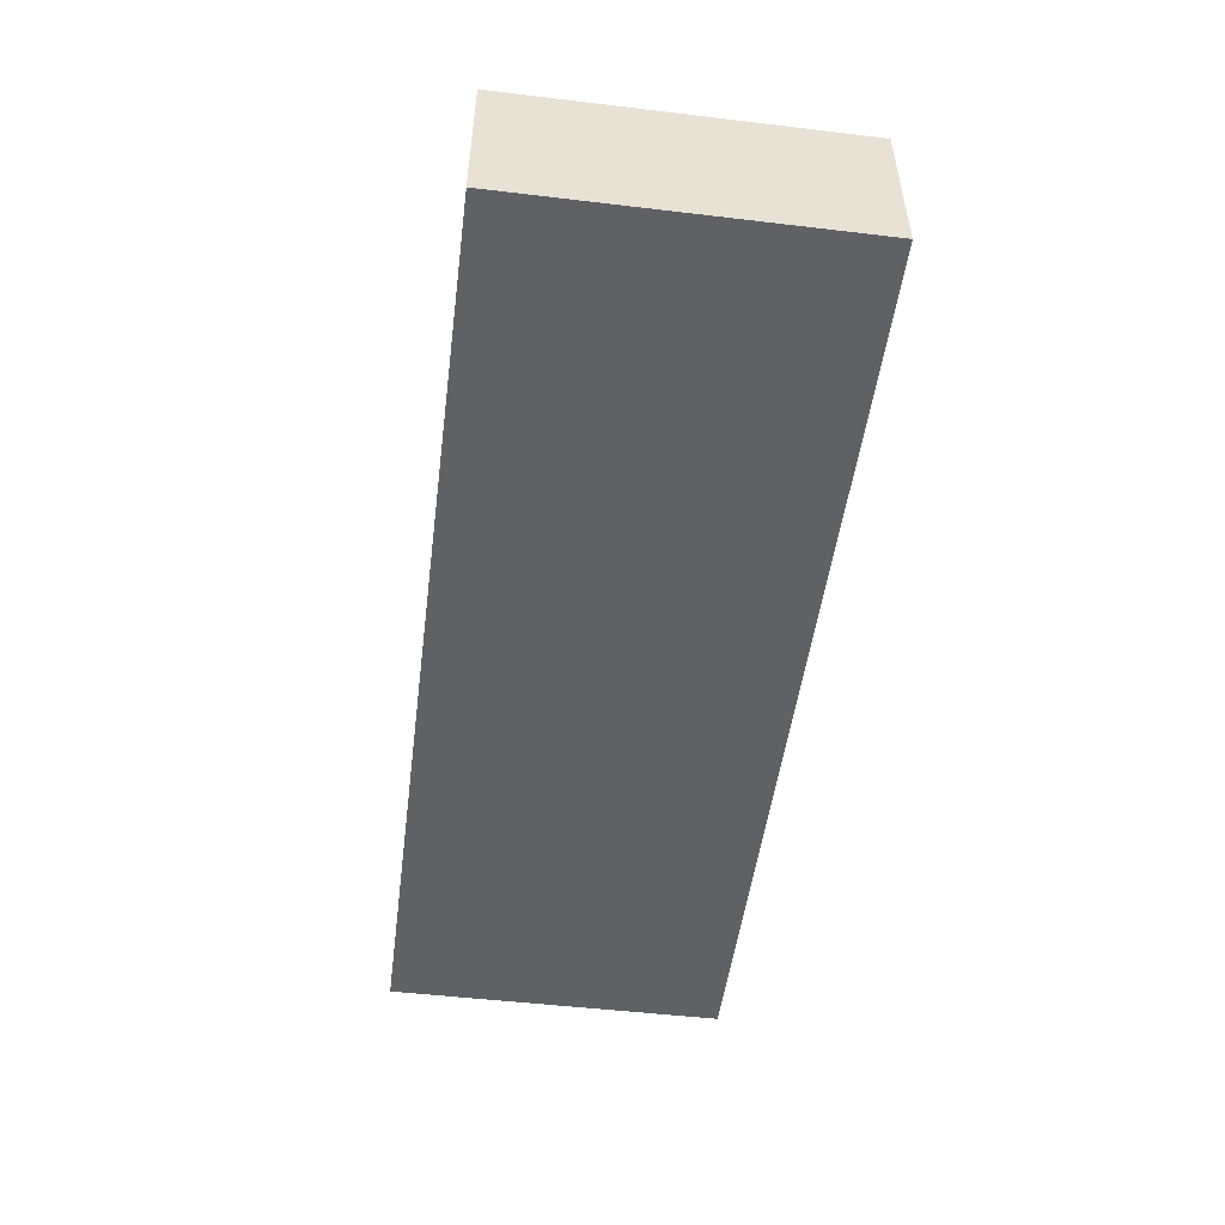
<metadata>
{"format":"obj","ext":"obj","renderer":"f3d","projection":"perspective","resolution":1024,"background":"white","views":[{"elev":-50.4,"azim":82.6,"up":"+Z"}]}
</metadata>
<code>
v -0.9256 -0.3406 -0.165
v 0.9256 -0.3406 -0.165
v -0.9256 -0.3406 0.165
v 0.9256 -0.3406 0.165
v -0.9256 0.3406 -0.165
v 0.9256 0.3406 -0.165
v -0.9256 0.3406 0.165
v 0.9256 0.3406 0.165
v 0 0.3406 0
v 0.9256 0.3406 0
v 0 0.3406 -0.165
v -0.9256 0.3406 0
v 0 0.3406 0.165
v -0.9256 -0.3406 0
v -0.9256 0 0
v -0.9256 0 -0.165
v -0.9256 0 0.165
v 0 -0.3406 -0.165
v 0 -0.3406 0
v 0.9256 -0.3406 0
v 0 -0.3406 0.165
v 0.9256 0 -0.165
v 0.9256 0 0
v 0.9256 0 0.165
v 0 0 0.165
v 0 0 -0.165
v -0.4628 0.3406 -0.08251
v 0 0.3406 -0.08251
v -0.4628 0.3406 -0.165
v 0.4628 0.3406 0.08251
v 0.9256 0.3406 0.08251
v 0.4628 0.3406 0
v 0.9256 0.3406 -0.08251
v 0.4628 0.3406 -0.165
v 0.4628 0.3406 -0.08251
v -0.9256 0.3406 -0.08251
v -0.4628 0.3406 0
v -0.9256 0.3406 0.08251
v -0.4628 0.3406 0.165
v -0.4628 0.3406 0.08251
v 0.4628 0.3406 0.165
v 0 0.3406 0.08251
v -0.9256 -0.3406 -0.08251
v -0.9256 -0.1703 -0.08251
v -0.9256 -0.1703 -0.165
v -0.9256 -0.3406 0.08251
v -0.9256 -0.1703 0.08251
v -0.9256 -0.1703 0
v -0.9256 0.1703 -0.08251
v -0.9256 0.1703 -0.165
v -0.9256 0 -0.08251
v -0.9256 -0.1703 0.165
v -0.9256 0 0.08251
v -0.9256 0.1703 0.165
v -0.9256 0.1703 0.08251
v -0.9256 0.1703 0
v -0.4628 -0.3406 -0.165
v -0.4628 -0.3406 -0.08251
v 0.4628 -0.3406 -0.165
v 0.4628 -0.3406 -0.08251
v 0 -0.3406 -0.08251
v -0.4628 -0.3406 0.08251
v -0.4628 -0.3406 0
v 0.9256 -0.3406 -0.08251
v 0.4628 -0.3406 0
v 0.9256 -0.3406 0.08251
v 0.4628 -0.3406 0.165
v 0.4628 -0.3406 0.08251
v -0.4628 -0.3406 0.165
v 0 -0.3406 0.08251
v 0.9256 -0.1703 -0.165
v 0.9256 0 -0.08251
v 0.9256 -0.1703 -0.08251
v 0.9256 0.1703 -0.165
v 0.9256 0.1703 -0.08251
v 0.9256 0.1703 0.08251
v 0.9256 0.1703 0
v 0.9256 -0.1703 0
v 0.9256 0.1703 0.165
v 0.9256 0 0.08251
v 0.9256 -0.1703 0.165
v 0.9256 -0.1703 0.08251
v 0 -0.1703 0.165
v -0.4628 -0.1703 0.165
v 0.4628 -0.1703 0.165
v 0.4628 0.1703 0.165
v 0.4628 0 0.165
v -0.4628 0 0.165
v 0 0.1703 0.165
v -0.4628 0.1703 0.165
v -0.4628 -0.1703 -0.165
v -0.4628 0.1703 -0.165
v -0.4628 0 -0.165
v 0.4628 -0.1703 -0.165
v 0 -0.1703 -0.165
v 0.4628 0 -0.165
v 0 0.1703 -0.165
v 0.4628 0.1703 -0.165
v -0.6942 0.3406 -0.1238
v -0.4628 0.3406 -0.1238
v -0.6942 0.3406 -0.165
v -0.2314 0.3406 -0.04125
v 0 0.3406 -0.04125
v -0.2314 0.3406 -0.08251
v 0 0.3406 -0.1238
v -0.2314 0.3406 -0.165
v -0.2314 0.3406 -0.1238
v 0.2314 0.3406 0.04125
v 0.4628 0.3406 0.04125
v 0.2314 0.3406 0
v 0.6942 0.3406 0.1238
v 0.9256 0.3406 0.1238
v 0.6942 0.3406 0.08251
v 0.9256 0.3406 0.04125
v 0.6942 0.3406 0
v 0.6942 0.3406 0.04125
v 0.9256 0.3406 -0.04125
v 0.6942 0.3406 -0.08251
v 0.6942 0.3406 -0.04125
v 0.9256 0.3406 -0.1238
v 0.6942 0.3406 -0.165
v 0.6942 0.3406 -0.1238
v 0.2314 0.3406 -0.165
v 0.2314 0.3406 -0.1238
v 0.4628 0.3406 -0.1238
v 0.2314 0.3406 -0.04125
v 0.4628 0.3406 -0.04125
v 0.2314 0.3406 -0.08251
v -0.9256 0.3406 -0.1238
v -0.6942 0.3406 -0.08251
v -0.9256 0.3406 -0.04125
v -0.6942 0.3406 0
v -0.6942 0.3406 -0.04125
v -0.2314 0.3406 0
v -0.4628 0.3406 -0.04125
v -0.9256 0.3406 0.04125
v -0.6942 0.3406 0.08251
v -0.6942 0.3406 0.04125
v -0.9256 0.3406 0.1238
v -0.6942 0.3406 0.165
v -0.6942 0.3406 0.1238
v -0.2314 0.3406 0.165
v -0.2314 0.3406 0.1238
v -0.4628 0.3406 0.1238
v 0.2314 0.3406 0.165
v 0.2314 0.3406 0.1238
v 0 0.3406 0.1238
v 0.6942 0.3406 0.165
v 0.4628 0.3406 0.1238
v 0 0.3406 0.04125
v 0.2314 0.3406 0.08251
v -0.4628 0.3406 0.04125
v -0.2314 0.3406 0.08251
v -0.2314 0.3406 0.04125
v -0.9256 -0.3406 -0.1238
v -0.9256 -0.2555 -0.1238
v -0.9256 -0.2555 -0.165
v -0.9256 -0.3406 -0.04125
v -0.9256 -0.2555 -0.04125
v -0.9256 -0.2555 -0.08251
v -0.9256 -0.08515 -0.1238
v -0.9256 -0.08515 -0.165
v -0.9256 -0.1703 -0.1238
v -0.9256 -0.3406 0.04125
v -0.9256 -0.2555 0.04125
v -0.9256 -0.2555 0
v -0.9256 -0.3406 0.1238
v -0.9256 -0.2555 0.1238
v -0.9256 -0.2555 0.08251
v -0.9256 -0.08515 0.04125
v -0.9256 -0.08515 0
v -0.9256 -0.1703 0.04125
v -0.9256 0.08515 -0.04125
v -0.9256 0.08515 -0.08251
v -0.9256 0 -0.04125
v -0.9256 0.2555 -0.1238
v -0.9256 0.2555 -0.165
v -0.9256 0.1703 -0.1238
v -0.9256 0.08515 -0.165
v -0.9256 0 -0.1238
v -0.9256 0.08515 -0.1238
v -0.9256 -0.1703 -0.04125
v -0.9256 -0.08515 -0.04125
v -0.9256 -0.08515 -0.08251
v -0.9256 -0.2555 0.165
v -0.9256 -0.1703 0.1238
v -0.9256 -0.08515 0.165
v -0.9256 0 0.1238
v -0.9256 -0.08515 0.1238
v -0.9256 0 0.04125
v -0.9256 -0.08515 0.08251
v -0.9256 0.08515 0.165
v -0.9256 0.1703 0.1238
v -0.9256 0.08515 0.1238
v -0.9256 0.2555 0.165
v -0.9256 0.2555 0.1238
v -0.9256 0.2555 0.04125
v -0.9256 0.2555 0.08251
v -0.9256 0.2555 -0.04125
v -0.9256 0.2555 0
v -0.9256 0.2555 -0.08251
v -0.9256 0.08515 0
v -0.9256 0.1703 -0.04125
v -0.9256 0.08515 0.08251
v -0.9256 0.1703 0.04125
v -0.9256 0.08515 0.04125
v -0.6942 -0.3406 -0.165
v -0.6942 -0.3406 -0.1238
v -0.2314 -0.3406 -0.165
v -0.2314 -0.3406 -0.1238
v -0.4628 -0.3406 -0.1238
v -0.6942 -0.3406 -0.04125
v -0.6942 -0.3406 -0.08251
v 0.2314 -0.3406 -0.165
v 0.2314 -0.3406 -0.1238
v 0 -0.3406 -0.1238
v 0.6942 -0.3406 -0.165
v 0.6942 -0.3406 -0.1238
v 0.4628 -0.3406 -0.1238
v 0.2314 -0.3406 -0.04125
v 0 -0.3406 -0.04125
v 0.2314 -0.3406 -0.08251
v -0.2314 -0.3406 0.04125
v -0.4628 -0.3406 0.04125
v -0.2314 -0.3406 0
v -0.6942 -0.3406 0.1238
v -0.6942 -0.3406 0.08251
v -0.6942 -0.3406 0
v -0.6942 -0.3406 0.04125
v -0.2314 -0.3406 -0.08251
v -0.2314 -0.3406 -0.04125
v -0.4628 -0.3406 -0.04125
v 0.9256 -0.3406 -0.1238
v 0.6942 -0.3406 -0.08251
v 0.9256 -0.3406 -0.04125
v 0.6942 -0.3406 0
v 0.6942 -0.3406 -0.04125
v 0.2314 -0.3406 0
v 0.4628 -0.3406 -0.04125
v 0.9256 -0.3406 0.04125
v 0.6942 -0.3406 0.08251
v 0.6942 -0.3406 0.04125
v 0.9256 -0.3406 0.1238
v 0.6942 -0.3406 0.165
v 0.6942 -0.3406 0.1238
v 0.2314 -0.3406 0.165
v 0.2314 -0.3406 0.1238
v 0.4628 -0.3406 0.1238
v -0.2314 -0.3406 0.165
v -0.2314 -0.3406 0.1238
v 0 -0.3406 0.1238
v -0.6942 -0.3406 0.165
v -0.4628 -0.3406 0.1238
v 0 -0.3406 0.04125
v -0.2314 -0.3406 0.08251
v 0.4628 -0.3406 0.04125
v 0.2314 -0.3406 0.08251
v 0.2314 -0.3406 0.04125
v 0.9256 -0.2555 -0.165
v 0.9256 -0.1703 -0.1238
v 0.9256 -0.2555 -0.1238
v 0.9256 -0.08515 -0.165
v 0.9256 0 -0.1238
v 0.9256 -0.08515 -0.1238
v 0.9256 0 -0.04125
v 0.9256 -0.08515 -0.04125
v 0.9256 -0.08515 -0.08251
v 0.9256 0.08515 -0.165
v 0.9256 0.1703 -0.1238
v 0.9256 0.08515 -0.1238
v 0.9256 0.2555 -0.165
v 0.9256 0.2555 -0.1238
v 0.9256 0.2555 -0.04125
v 0.9256 0.2555 -0.08251
v 0.9256 0.2555 0.04125
v 0.9256 0.2555 0
v 0.9256 0.2555 0.1238
v 0.9256 0.2555 0.08251
v 0.9256 0.08515 0.04125
v 0.9256 0.08515 0
v 0.9256 0.1703 0.04125
v 0.9256 0.08515 -0.08251
v 0.9256 0.1703 -0.04125
v 0.9256 0.08515 -0.04125
v 0.9256 -0.2555 -0.08251
v 0.9256 -0.08515 0
v 0.9256 -0.1703 -0.04125
v 0.9256 -0.2555 0
v 0.9256 -0.2555 -0.04125
v 0.9256 0.08515 0.08251
v 0.9256 0 0.04125
v 0.9256 0.2555 0.165
v 0.9256 0.1703 0.1238
v 0.9256 0.08515 0.165
v 0.9256 0 0.1238
v 0.9256 0.08515 0.1238
v 0.9256 -0.08515 0.165
v 0.9256 -0.1703 0.1238
v 0.9256 -0.08515 0.1238
v 0.9256 -0.2555 0.165
v 0.9256 -0.2555 0.1238
v 0.9256 -0.2555 0.04125
v 0.9256 -0.2555 0.08251
v 0.9256 -0.08515 0.04125
v 0.9256 -0.08515 0.08251
v 0.9256 -0.1703 0.04125
v -0.4628 -0.2555 0.165
v -0.6942 -0.2555 0.165
v 0 -0.2555 0.165
v -0.2314 -0.2555 0.165
v 0 -0.08515 0.165
v -0.2314 -0.08515 0.165
v -0.2314 -0.1703 0.165
v 0.4628 -0.2555 0.165
v 0.2314 -0.2555 0.165
v 0.6942 -0.2555 0.165
v 0.6942 -0.08515 0.165
v 0.6942 -0.1703 0.165
v 0.6942 0.08515 0.165
v 0.6942 0 0.165
v 0.6942 0.2555 0.165
v 0.6942 0.1703 0.165
v 0.2314 0.08515 0.165
v 0.2314 0 0.165
v 0.4628 0.08515 0.165
v 0.2314 -0.1703 0.165
v 0.4628 -0.08515 0.165
v 0.2314 -0.08515 0.165
v -0.6942 -0.1703 0.165
v -0.2314 0 0.165
v -0.4628 -0.08515 0.165
v -0.6942 0 0.165
v -0.6942 -0.08515 0.165
v 0.2314 0.1703 0.165
v 0 0.08515 0.165
v 0.4628 0.2555 0.165
v 0 0.2555 0.165
v 0.2314 0.2555 0.165
v -0.4628 0.2555 0.165
v -0.2314 0.2555 0.165
v -0.6942 0.2555 0.165
v -0.6942 0.08515 0.165
v -0.6942 0.1703 0.165
v -0.2314 0.08515 0.165
v -0.2314 0.1703 0.165
v -0.4628 0.08515 0.165
v -0.6942 -0.2555 -0.165
v -0.6942 -0.08515 -0.165
v -0.6942 -0.1703 -0.165
v -0.2314 -0.2555 -0.165
v -0.4628 -0.2555 -0.165
v -0.6942 0.08515 -0.165
v -0.6942 0 -0.165
v -0.6942 0.2555 -0.165
v -0.6942 0.1703 -0.165
v -0.2314 0.08515 -0.165
v -0.2314 0 -0.165
v -0.4628 0.08515 -0.165
v 0.2314 -0.08515 -0.165
v 0.2314 -0.1703 -0.165
v 0 -0.08515 -0.165
v 0.6942 -0.2555 -0.165
v 0.4628 -0.2555 -0.165
v 0 -0.2555 -0.165
v 0.2314 -0.2555 -0.165
v -0.4628 -0.08515 -0.165
v -0.2314 -0.08515 -0.165
v -0.2314 -0.1703 -0.165
v 0.6942 -0.1703 -0.165
v 0.2314 0 -0.165
v 0.4628 -0.08515 -0.165
v 0.6942 0 -0.165
v 0.6942 -0.08515 -0.165
v -0.2314 0.1703 -0.165
v 0 0.08515 -0.165
v -0.4628 0.2555 -0.165
v 0 0.2555 -0.165
v -0.2314 0.2555 -0.165
v 0.4628 0.2555 -0.165
v 0.2314 0.2555 -0.165
v 0.6942 0.2555 -0.165
v 0.6942 0.08515 -0.165
v 0.6942 0.1703 -0.165
v 0.2314 0.08515 -0.165
v 0.2314 0.1703 -0.165
v 0.4628 0.08515 -0.165
f 5 99 101
f 99 27 100
f 100 29 101
f 99 100 101
f 27 102 104
f 102 9 103
f 103 28 104
f 102 103 104
f 28 105 107
f 105 11 106
f 106 29 107
f 105 106 107
f 27 104 100
f 104 28 107
f 107 29 100
f 104 107 100
f 9 108 110
f 108 30 109
f 109 32 110
f 108 109 110
f 30 111 113
f 111 8 112
f 112 31 113
f 111 112 113
f 31 114 116
f 114 10 115
f 115 32 116
f 114 115 116
f 30 113 109
f 113 31 116
f 116 32 109
f 113 116 109
f 10 117 119
f 117 33 118
f 118 35 119
f 117 118 119
f 33 120 122
f 120 6 121
f 121 34 122
f 120 121 122
f 34 123 125
f 123 11 124
f 124 35 125
f 123 124 125
f 33 122 118
f 122 34 125
f 125 35 118
f 122 125 118
f 9 110 103
f 110 32 126
f 126 28 103
f 110 126 103
f 32 115 127
f 115 10 119
f 119 35 127
f 115 119 127
f 35 124 128
f 124 11 105
f 105 28 128
f 124 105 128
f 32 127 126
f 127 35 128
f 128 28 126
f 127 128 126
f 5 129 99
f 129 36 130
f 130 27 99
f 129 130 99
f 36 131 133
f 131 12 132
f 132 37 133
f 131 132 133
f 37 134 135
f 134 9 102
f 102 27 135
f 134 102 135
f 36 133 130
f 133 37 135
f 135 27 130
f 133 135 130
f 12 136 138
f 136 38 137
f 137 40 138
f 136 137 138
f 38 139 141
f 139 7 140
f 140 39 141
f 139 140 141
f 39 142 144
f 142 13 143
f 143 40 144
f 142 143 144
f 38 141 137
f 141 39 144
f 144 40 137
f 141 144 137
f 13 145 147
f 145 41 146
f 146 42 147
f 145 146 147
f 41 148 149
f 148 8 111
f 111 30 149
f 148 111 149
f 30 108 151
f 108 9 150
f 150 42 151
f 108 150 151
f 41 149 146
f 149 30 151
f 151 42 146
f 149 151 146
f 12 138 132
f 138 40 152
f 152 37 132
f 138 152 132
f 40 143 153
f 143 13 147
f 147 42 153
f 143 147 153
f 42 150 154
f 150 9 134
f 134 37 154
f 150 134 154
f 40 153 152
f 153 42 154
f 154 37 152
f 153 154 152
f 1 155 157
f 155 43 156
f 156 45 157
f 155 156 157
f 43 158 160
f 158 14 159
f 159 44 160
f 158 159 160
f 44 161 163
f 161 16 162
f 162 45 163
f 161 162 163
f 43 160 156
f 160 44 163
f 163 45 156
f 160 163 156
f 14 164 166
f 164 46 165
f 165 48 166
f 164 165 166
f 46 167 169
f 167 3 168
f 168 47 169
f 167 168 169
f 47 170 172
f 170 15 171
f 171 48 172
f 170 171 172
f 46 169 165
f 169 47 172
f 172 48 165
f 169 172 165
f 15 173 175
f 173 49 174
f 174 51 175
f 173 174 175
f 49 176 178
f 176 5 177
f 177 50 178
f 176 177 178
f 50 179 181
f 179 16 180
f 180 51 181
f 179 180 181
f 49 178 174
f 178 50 181
f 181 51 174
f 178 181 174
f 14 166 159
f 166 48 182
f 182 44 159
f 166 182 159
f 48 171 183
f 171 15 175
f 175 51 183
f 171 175 183
f 51 180 184
f 180 16 161
f 161 44 184
f 180 161 184
f 48 183 182
f 183 51 184
f 184 44 182
f 183 184 182
f 3 185 168
f 185 52 186
f 186 47 168
f 185 186 168
f 52 187 189
f 187 17 188
f 188 53 189
f 187 188 189
f 53 190 191
f 190 15 170
f 170 47 191
f 190 170 191
f 52 189 186
f 189 53 191
f 191 47 186
f 189 191 186
f 17 192 194
f 192 54 193
f 193 55 194
f 192 193 194
f 54 195 196
f 195 7 139
f 139 38 196
f 195 139 196
f 38 136 198
f 136 12 197
f 197 55 198
f 136 197 198
f 54 196 193
f 196 38 198
f 198 55 193
f 196 198 193
f 12 131 200
f 131 36 199
f 199 56 200
f 131 199 200
f 36 129 201
f 129 5 176
f 176 49 201
f 129 176 201
f 49 173 203
f 173 15 202
f 202 56 203
f 173 202 203
f 36 201 199
f 201 49 203
f 203 56 199
f 201 203 199
f 17 194 188
f 194 55 204
f 204 53 188
f 194 204 188
f 55 197 205
f 197 12 200
f 200 56 205
f 197 200 205
f 56 202 206
f 202 15 190
f 190 53 206
f 202 190 206
f 55 205 204
f 205 56 206
f 206 53 204
f 205 206 204
f 1 207 155
f 207 57 208
f 208 43 155
f 207 208 155
f 57 209 211
f 209 18 210
f 210 58 211
f 209 210 211
f 58 212 213
f 212 14 158
f 158 43 213
f 212 158 213
f 57 211 208
f 211 58 213
f 213 43 208
f 211 213 208
f 18 214 216
f 214 59 215
f 215 61 216
f 214 215 216
f 59 217 219
f 217 2 218
f 218 60 219
f 217 218 219
f 60 220 222
f 220 19 221
f 221 61 222
f 220 221 222
f 59 219 215
f 219 60 222
f 222 61 215
f 219 222 215
f 19 223 225
f 223 62 224
f 224 63 225
f 223 224 225
f 62 226 227
f 226 3 167
f 167 46 227
f 226 167 227
f 46 164 229
f 164 14 228
f 228 63 229
f 164 228 229
f 62 227 224
f 227 46 229
f 229 63 224
f 227 229 224
f 18 216 210
f 216 61 230
f 230 58 210
f 216 230 210
f 61 221 231
f 221 19 225
f 225 63 231
f 221 225 231
f 63 228 232
f 228 14 212
f 212 58 232
f 228 212 232
f 61 231 230
f 231 63 232
f 232 58 230
f 231 232 230
f 2 233 218
f 233 64 234
f 234 60 218
f 233 234 218
f 64 235 237
f 235 20 236
f 236 65 237
f 235 236 237
f 65 238 239
f 238 19 220
f 220 60 239
f 238 220 239
f 64 237 234
f 237 65 239
f 239 60 234
f 237 239 234
f 20 240 242
f 240 66 241
f 241 68 242
f 240 241 242
f 66 243 245
f 243 4 244
f 244 67 245
f 243 244 245
f 67 246 248
f 246 21 247
f 247 68 248
f 246 247 248
f 66 245 241
f 245 67 248
f 248 68 241
f 245 248 241
f 21 249 251
f 249 69 250
f 250 70 251
f 249 250 251
f 69 252 253
f 252 3 226
f 226 62 253
f 252 226 253
f 62 223 255
f 223 19 254
f 254 70 255
f 223 254 255
f 69 253 250
f 253 62 255
f 255 70 250
f 253 255 250
f 20 242 236
f 242 68 256
f 256 65 236
f 242 256 236
f 68 247 257
f 247 21 251
f 251 70 257
f 247 251 257
f 70 254 258
f 254 19 238
f 238 65 258
f 254 238 258
f 68 257 256
f 257 70 258
f 258 65 256
f 257 258 256
f 2 259 261
f 259 71 260
f 260 73 261
f 259 260 261
f 71 262 264
f 262 22 263
f 263 72 264
f 262 263 264
f 72 265 267
f 265 23 266
f 266 73 267
f 265 266 267
f 71 264 260
f 264 72 267
f 267 73 260
f 264 267 260
f 22 268 270
f 268 74 269
f 269 75 270
f 268 269 270
f 74 271 272
f 271 6 120
f 120 33 272
f 271 120 272
f 33 117 274
f 117 10 273
f 273 75 274
f 117 273 274
f 74 272 269
f 272 33 274
f 274 75 269
f 272 274 269
f 10 114 276
f 114 31 275
f 275 77 276
f 114 275 276
f 31 112 278
f 112 8 277
f 277 76 278
f 112 277 278
f 76 279 281
f 279 23 280
f 280 77 281
f 279 280 281
f 31 278 275
f 278 76 281
f 281 77 275
f 278 281 275
f 22 270 263
f 270 75 282
f 282 72 263
f 270 282 263
f 75 273 283
f 273 10 276
f 276 77 283
f 273 276 283
f 77 280 284
f 280 23 265
f 265 72 284
f 280 265 284
f 75 283 282
f 283 77 284
f 284 72 282
f 283 284 282
f 2 261 233
f 261 73 285
f 285 64 233
f 261 285 233
f 73 266 287
f 266 23 286
f 286 78 287
f 266 286 287
f 78 288 289
f 288 20 235
f 235 64 289
f 288 235 289
f 73 287 285
f 287 78 289
f 289 64 285
f 287 289 285
f 23 279 291
f 279 76 290
f 290 80 291
f 279 290 291
f 76 277 293
f 277 8 292
f 292 79 293
f 277 292 293
f 79 294 296
f 294 24 295
f 295 80 296
f 294 295 296
f 76 293 290
f 293 79 296
f 296 80 290
f 293 296 290
f 24 297 299
f 297 81 298
f 298 82 299
f 297 298 299
f 81 300 301
f 300 4 243
f 243 66 301
f 300 243 301
f 66 240 303
f 240 20 302
f 302 82 303
f 240 302 303
f 81 301 298
f 301 66 303
f 303 82 298
f 301 303 298
f 23 291 286
f 291 80 304
f 304 78 286
f 291 304 286
f 80 295 305
f 295 24 299
f 299 82 305
f 295 299 305
f 82 302 306
f 302 20 288
f 288 78 306
f 302 288 306
f 80 305 304
f 305 82 306
f 306 78 304
f 305 306 304
f 3 252 308
f 252 69 307
f 307 84 308
f 252 307 308
f 69 249 310
f 249 21 309
f 309 83 310
f 249 309 310
f 83 311 313
f 311 25 312
f 312 84 313
f 311 312 313
f 69 310 307
f 310 83 313
f 313 84 307
f 310 313 307
f 21 246 315
f 246 67 314
f 314 85 315
f 246 314 315
f 67 244 316
f 244 4 300
f 300 81 316
f 244 300 316
f 81 297 318
f 297 24 317
f 317 85 318
f 297 317 318
f 67 316 314
f 316 81 318
f 318 85 314
f 316 318 314
f 24 294 320
f 294 79 319
f 319 87 320
f 294 319 320
f 79 292 322
f 292 8 321
f 321 86 322
f 292 321 322
f 86 323 325
f 323 25 324
f 324 87 325
f 323 324 325
f 79 322 319
f 322 86 325
f 325 87 319
f 322 325 319
f 21 315 309
f 315 85 326
f 326 83 309
f 315 326 309
f 85 317 327
f 317 24 320
f 320 87 327
f 317 320 327
f 87 324 328
f 324 25 311
f 311 83 328
f 324 311 328
f 85 327 326
f 327 87 328
f 328 83 326
f 327 328 326
f 3 308 185
f 308 84 329
f 329 52 185
f 308 329 185
f 84 312 331
f 312 25 330
f 330 88 331
f 312 330 331
f 88 332 333
f 332 17 187
f 187 52 333
f 332 187 333
f 84 331 329
f 331 88 333
f 333 52 329
f 331 333 329
f 25 323 335
f 323 86 334
f 334 89 335
f 323 334 335
f 86 321 336
f 321 8 148
f 148 41 336
f 321 148 336
f 41 145 338
f 145 13 337
f 337 89 338
f 145 337 338
f 86 336 334
f 336 41 338
f 338 89 334
f 336 338 334
f 13 142 340
f 142 39 339
f 339 90 340
f 142 339 340
f 39 140 341
f 140 7 195
f 195 54 341
f 140 195 341
f 54 192 343
f 192 17 342
f 342 90 343
f 192 342 343
f 39 341 339
f 341 54 343
f 343 90 339
f 341 343 339
f 25 335 330
f 335 89 344
f 344 88 330
f 335 344 330
f 89 337 345
f 337 13 340
f 340 90 345
f 337 340 345
f 90 342 346
f 342 17 332
f 332 88 346
f 342 332 346
f 89 345 344
f 345 90 346
f 346 88 344
f 345 346 344
f 1 157 207
f 157 45 347
f 347 57 207
f 157 347 207
f 45 162 349
f 162 16 348
f 348 91 349
f 162 348 349
f 91 350 351
f 350 18 209
f 209 57 351
f 350 209 351
f 45 349 347
f 349 91 351
f 351 57 347
f 349 351 347
f 16 179 353
f 179 50 352
f 352 93 353
f 179 352 353
f 50 177 355
f 177 5 354
f 354 92 355
f 177 354 355
f 92 356 358
f 356 26 357
f 357 93 358
f 356 357 358
f 50 355 352
f 355 92 358
f 358 93 352
f 355 358 352
f 26 359 361
f 359 94 360
f 360 95 361
f 359 360 361
f 94 362 363
f 362 2 217
f 217 59 363
f 362 217 363
f 59 214 365
f 214 18 364
f 364 95 365
f 214 364 365
f 94 363 360
f 363 59 365
f 365 95 360
f 363 365 360
f 16 353 348
f 353 93 366
f 366 91 348
f 353 366 348
f 93 357 367
f 357 26 361
f 361 95 367
f 357 361 367
f 95 364 368
f 364 18 350
f 350 91 368
f 364 350 368
f 93 367 366
f 367 95 368
f 368 91 366
f 367 368 366
f 2 362 259
f 362 94 369
f 369 71 259
f 362 369 259
f 94 359 371
f 359 26 370
f 370 96 371
f 359 370 371
f 96 372 373
f 372 22 262
f 262 71 373
f 372 262 373
f 94 371 369
f 371 96 373
f 373 71 369
f 371 373 369
f 26 356 375
f 356 92 374
f 374 97 375
f 356 374 375
f 92 354 376
f 354 5 101
f 101 29 376
f 354 101 376
f 29 106 378
f 106 11 377
f 377 97 378
f 106 377 378
f 92 376 374
f 376 29 378
f 378 97 374
f 376 378 374
f 11 123 380
f 123 34 379
f 379 98 380
f 123 379 380
f 34 121 381
f 121 6 271
f 271 74 381
f 121 271 381
f 74 268 383
f 268 22 382
f 382 98 383
f 268 382 383
f 34 381 379
f 381 74 383
f 383 98 379
f 381 383 379
f 26 375 370
f 375 97 384
f 384 96 370
f 375 384 370
f 97 377 385
f 377 11 380
f 380 98 385
f 377 380 385
f 98 382 386
f 382 22 372
f 372 96 386
f 382 372 386
f 97 385 384
f 385 98 386
f 386 96 384
f 385 386 384

</code>
